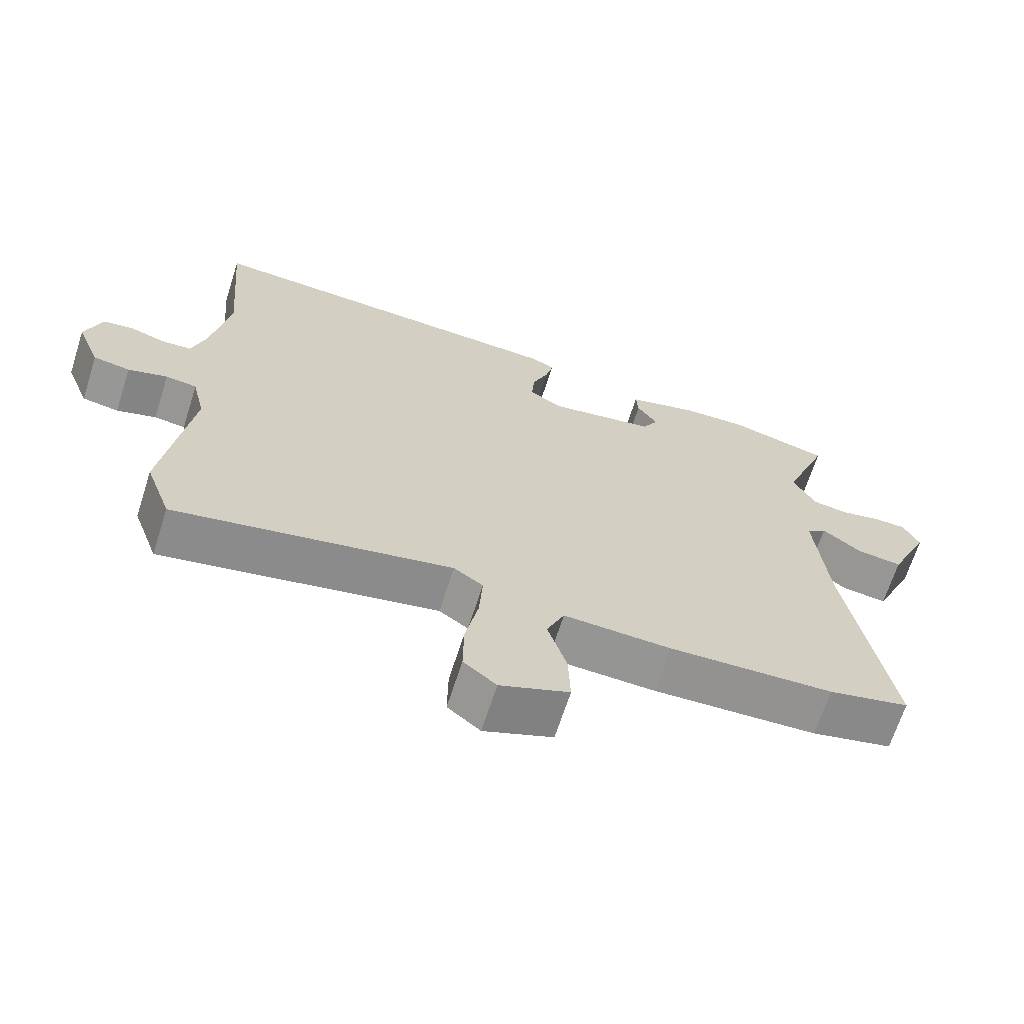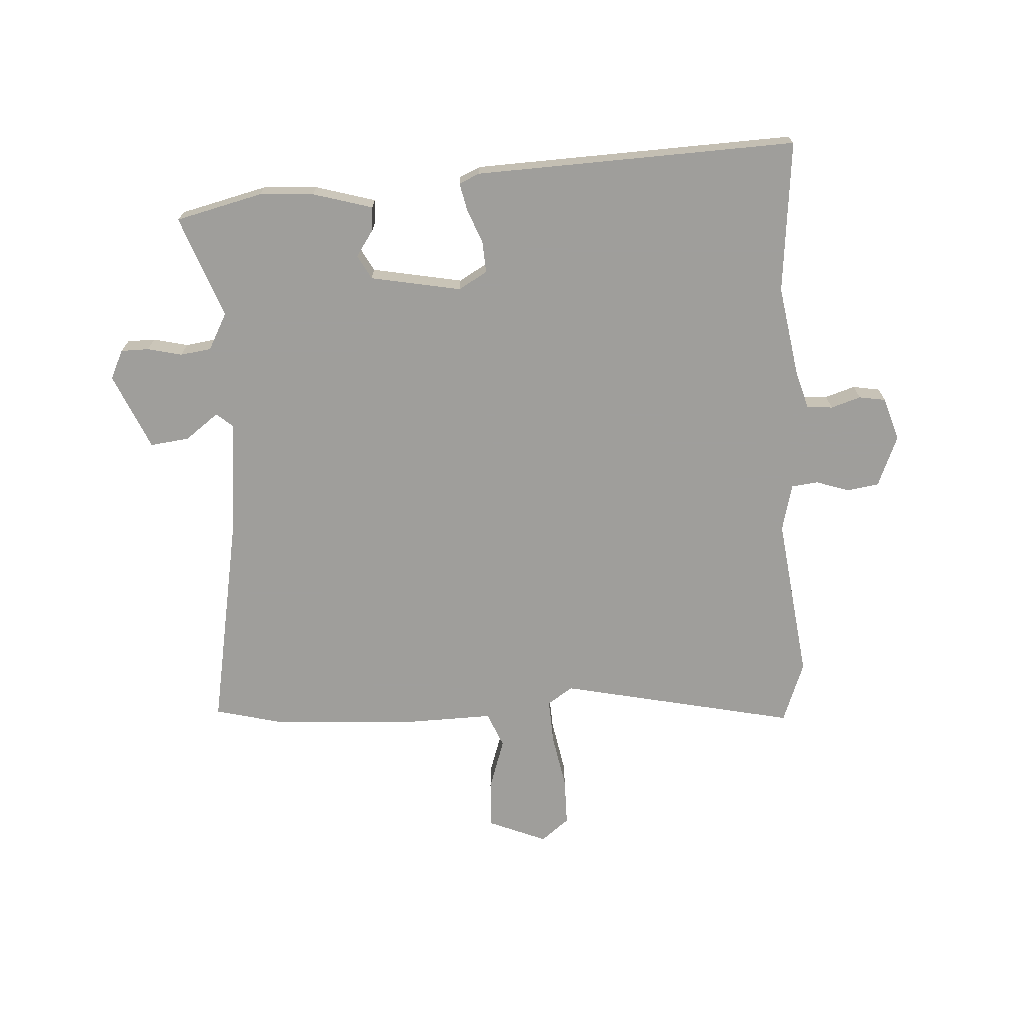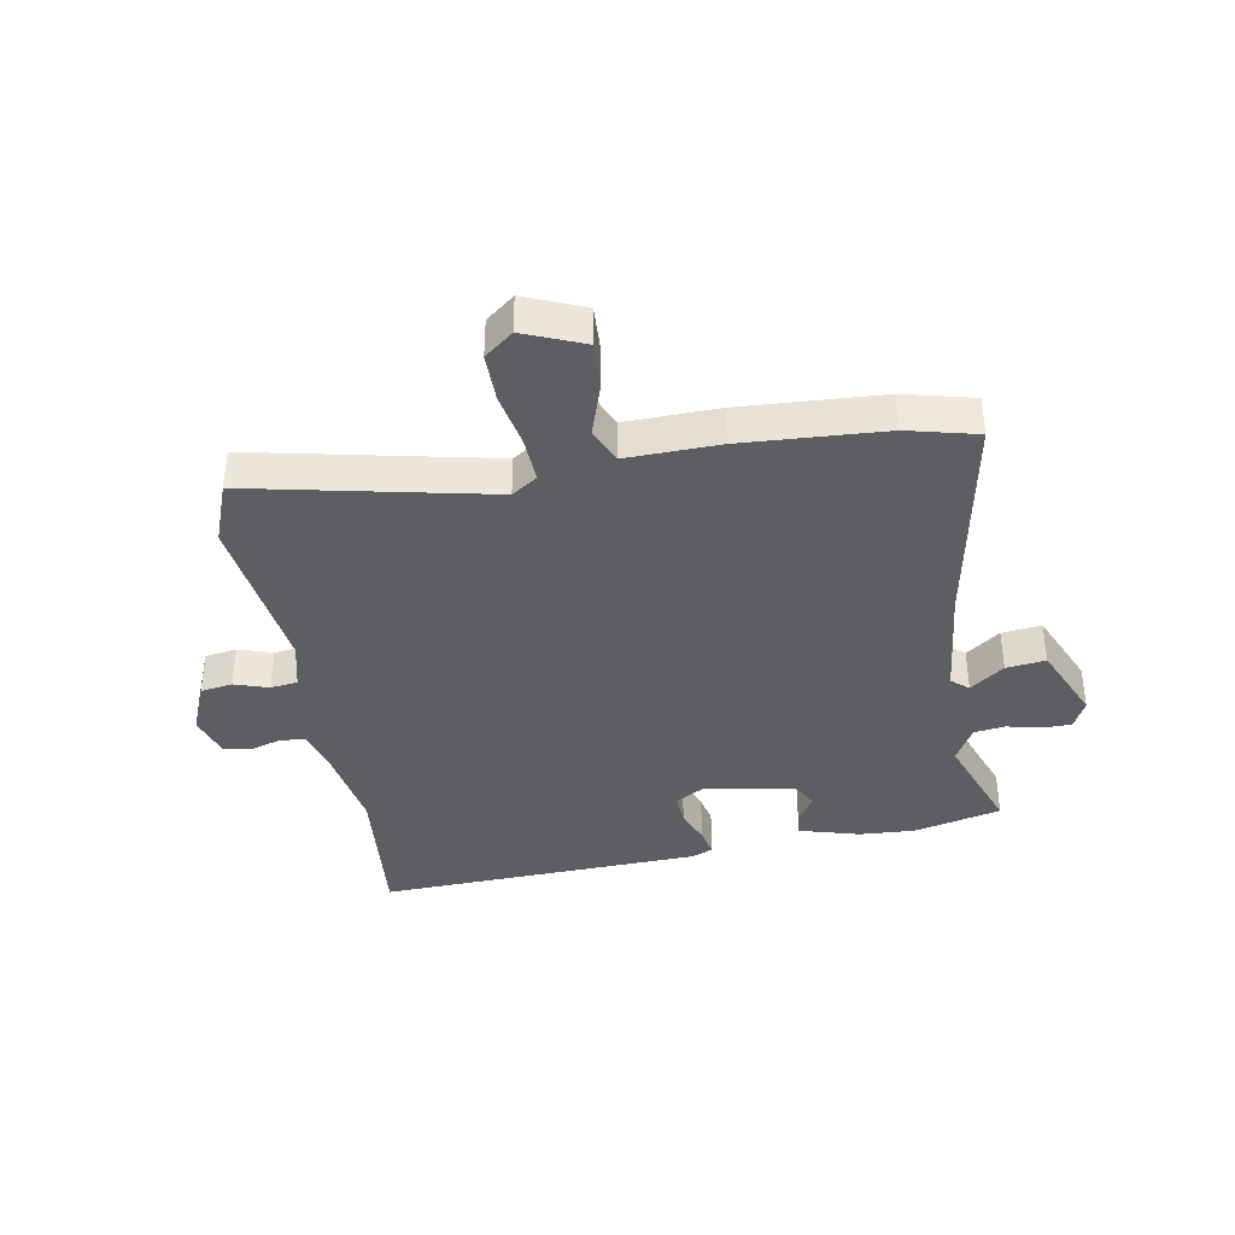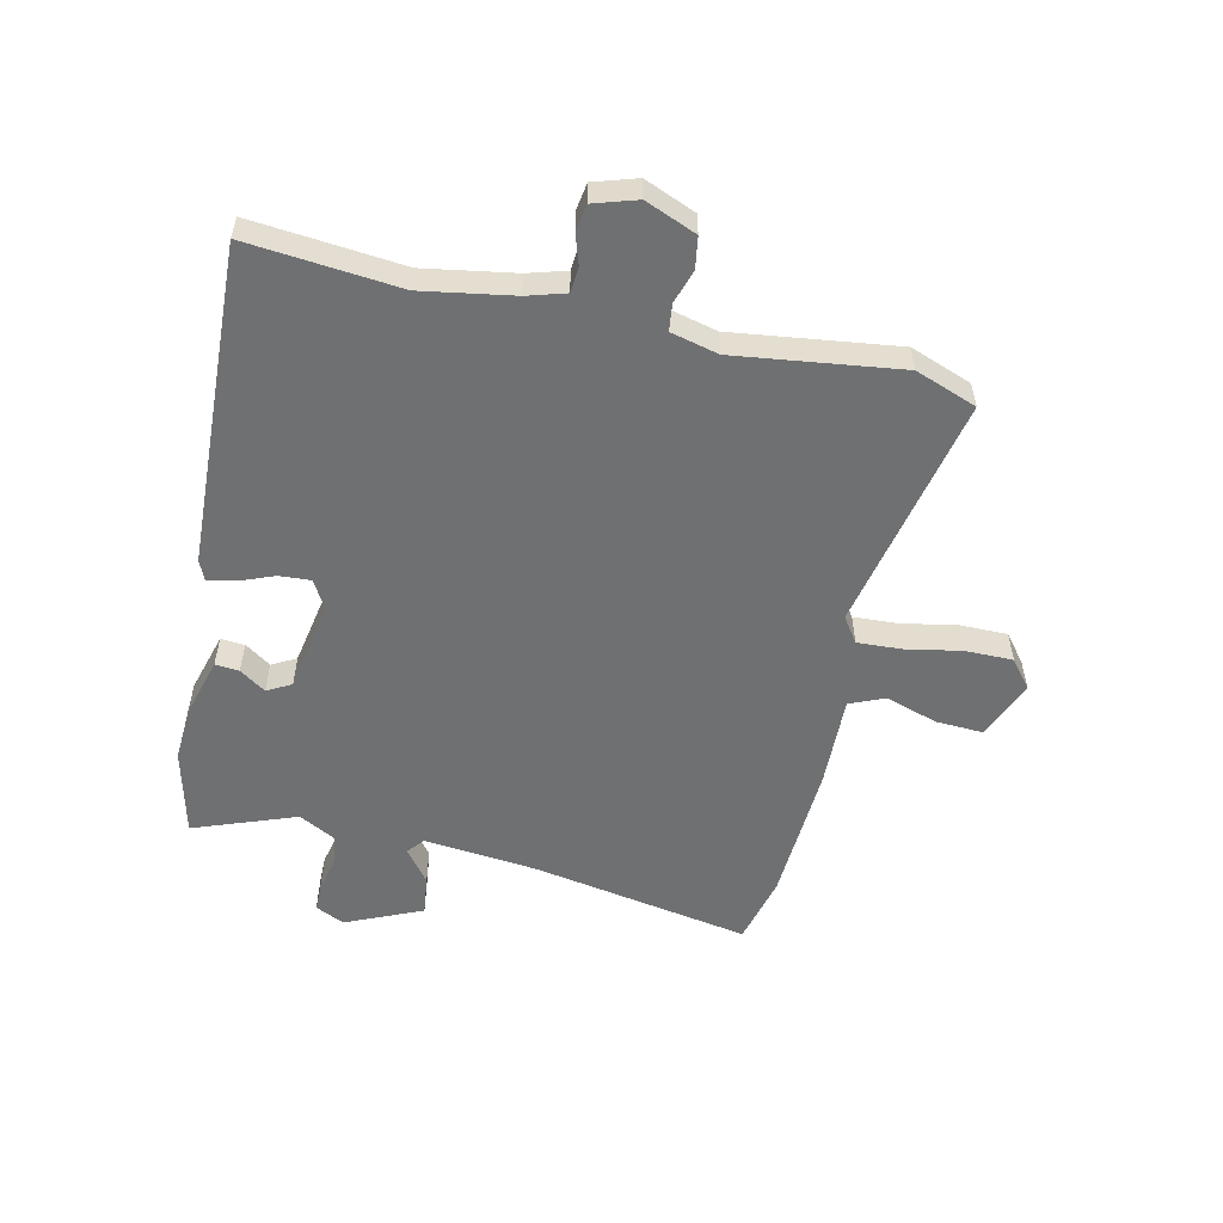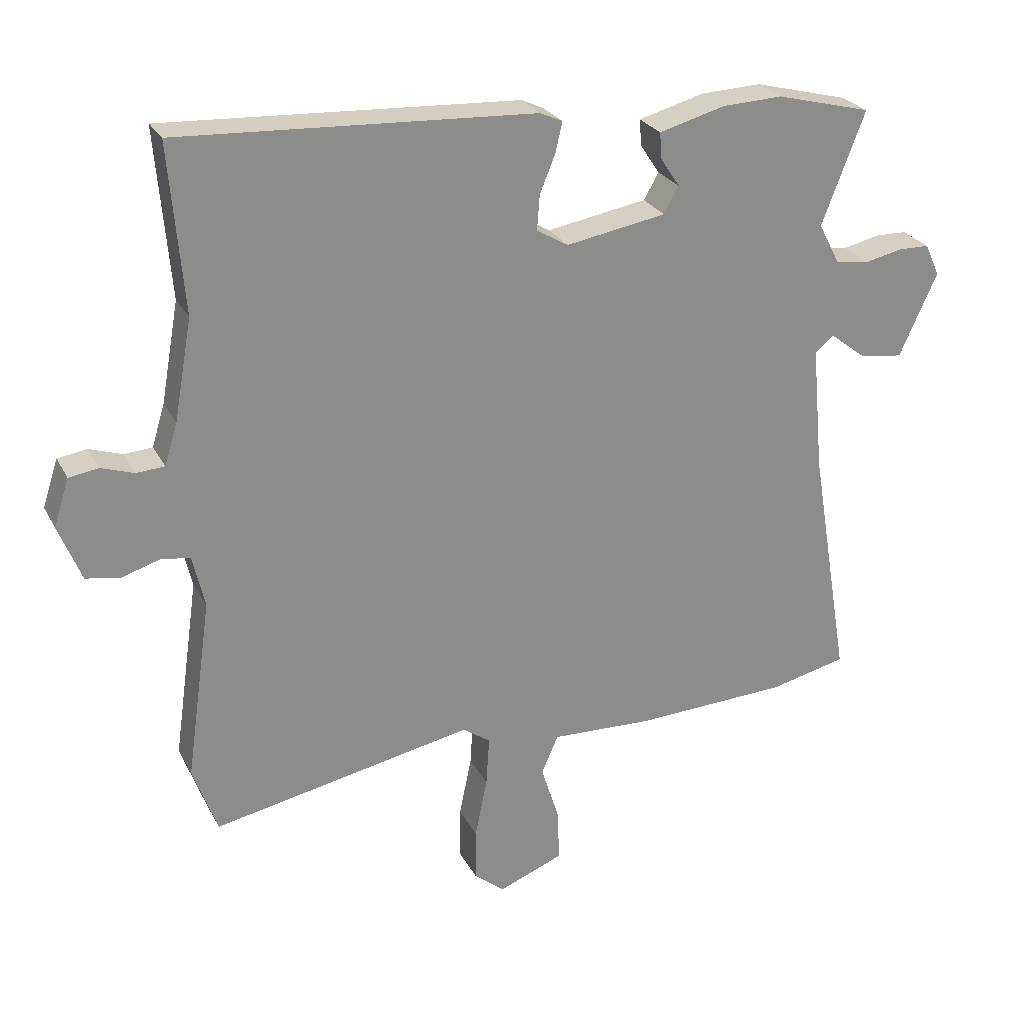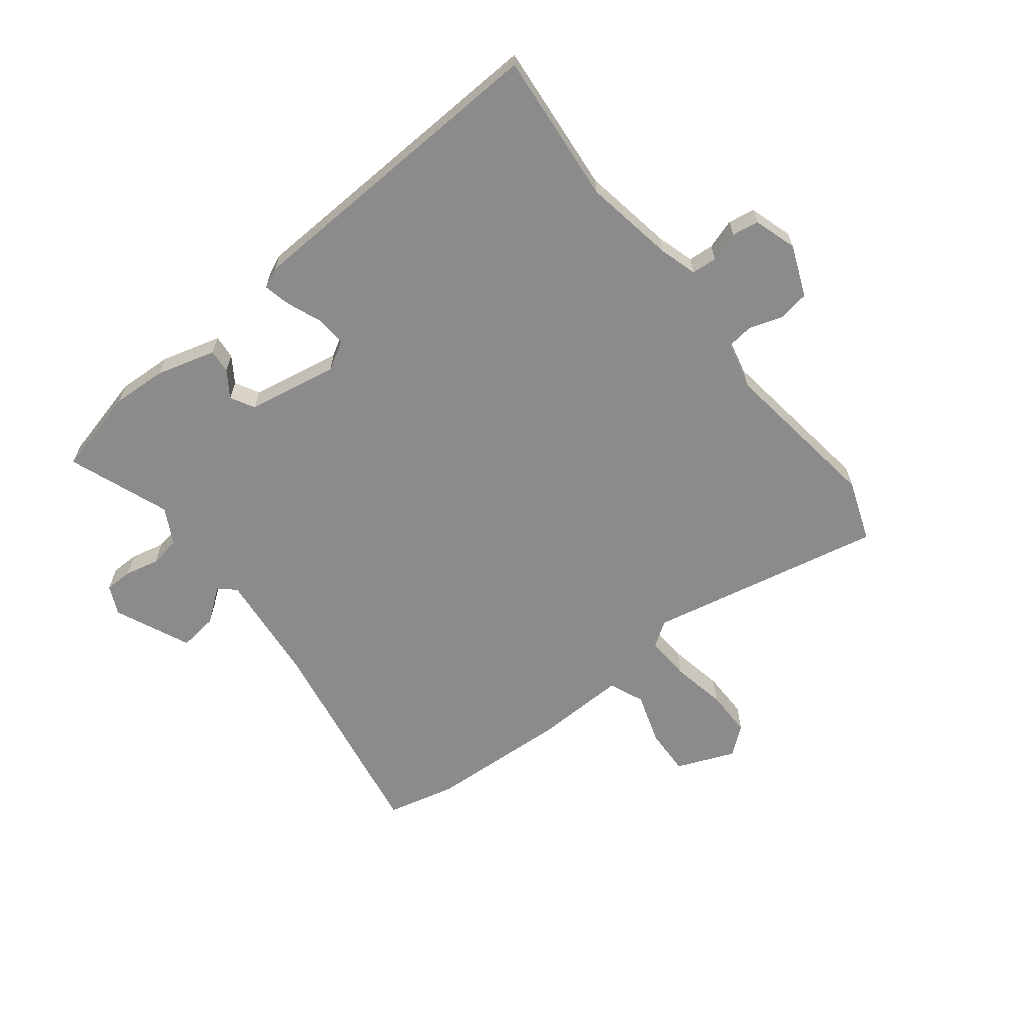
<metadata>
{"format":"obj","ext":"obj","renderer":"f3d","projection":"perspective","resolution":1024,"background":"white","views":[{"elev":-67.0,"azim":162.2,"up":"+Z"},{"elev":-70.8,"azim":2.6,"up":"+Y"},{"elev":-38.3,"azim":-170.7,"up":"+Y"},{"elev":-54.9,"azim":76.7,"up":"+Y"},{"elev":26.0,"azim":157.6,"up":"+Z"},{"elev":-63.9,"azim":37.6,"up":"+Y"}]}
</metadata>
<code>
v 0.524 0.07 -0.433
v 0.486 0.07 -0.539
v 0.079 0.07 -0.458
v 0.036 0.07 -0.488
v 0.041 0.07 -0.565
v 0.06 0.07 -0.659
v 0.061 0.07 -0.741
v 0.013 0.07 -0.78
v -0.088 0.07 -0.74
v -0.085 0.07 -0.658
v -0.057 0.07 -0.569
v -0.083 0.07 -0.509
v -0.241 0.07 -0.515
v -0.482 0.07 -0.504
v -0.601 0.07 -0.476
v -0.538 0.07 -0.101
v -0.52 0.07 0.094
v -0.549 0.07 0.118
v -0.606 0.07 0.074
v -0.673 0.07 0.065
v -0.732 0.07 0.195
v -0.709 0.07 0.245
v -0.661 0.07 0.246
v -0.602 0.07 0.233
v -0.549 0.07 0.241
v -0.516 0.07 0.304
v -0.583 0.07 0.479
v -0.435 0.07 0.517
v -0.341 0.07 0.513
v -0.238 0.07 0.485
v -0.241 0.07 0.444
v -0.271 0.07 0.399
v -0.248 0.07 0.358
v -0.092 0.07 0.331
v -0.043 0.07 0.36
v -0.047 0.07 0.414
v -0.071 0.07 0.473
v -0.082 0.07 0.52
v -0.047 0.07 0.536
v 0.505 0.07 0.565
v 0.483 0.07 0.304
v 0.511 0.07 0.148
v 0.531 0.07 0.083
v 0.575 0.07 0.08
v 0.626 0.07 0.097
v 0.672 0.07 0.09
v 0.696 0.07 0.016
v 0.661 0.07 -0.072
v 0.607 0.07 -0.081
v 0.549 0.07 -0.063
v 0.503 0.07 -0.069
v 0.484 0.07 -0.151
v 0.524 0 -0.433
v 0.486 0 -0.539
v 0.079 0 -0.458
v 0.036 0 -0.488
v 0.041 0 -0.565
v 0.06 0 -0.659
v 0.061 0 -0.741
v 0.013 0 -0.78
v -0.088 0 -0.74
v -0.085 0 -0.658
v -0.057 0 -0.569
v -0.083 0 -0.509
v -0.241 0 -0.515
v -0.482 0 -0.504
v -0.601 0 -0.476
v -0.538 0 -0.101
v -0.52 0 0.094
v -0.549 0 0.118
v -0.606 0 0.074
v -0.673 0 0.065
v -0.732 0 0.195
v -0.709 0 0.245
v -0.661 0 0.246
v -0.602 0 0.233
v -0.549 0 0.241
v -0.516 0 0.304
v -0.583 0 0.479
v -0.435 0 0.517
v -0.341 0 0.513
v -0.238 0 0.485
v -0.241 0 0.444
v -0.271 0 0.399
v -0.248 0 0.358
v -0.092 0 0.331
v -0.043 0 0.36
v -0.047 0 0.414
v -0.071 0 0.473
v -0.082 0 0.52
v -0.047 0 0.536
v 0.505 0 0.565
v 0.483 0 0.304
v 0.511 0 0.148
v 0.531 0 0.083
v 0.575 0 0.08
v 0.626 0 0.097
v 0.672 0 0.09
v 0.696 0 0.016
v 0.661 0 -0.072
v 0.607 0 -0.081
v 0.549 0 -0.063
v 0.503 0 -0.069
v 0.484 0 -0.151
f 48 49 50
f 47 48 50
f 46 47 50
f 45 46 50
f 44 45 50
f 43 44 50 51
f 42 43 51 52
f 39 40 41
f 38 39 41
f 37 38 41
f 36 37 41
f 41 42 52
f 36 41 52
f 35 36 52
f 30 31 32
f 29 30 32
f 28 29 32
f 27 28 32
f 26 27 32
f 25 26 32 33
f 22 23 24
f 21 22 24
f 20 21 24
f 19 20 24
f 18 19 24
f 17 18 24 25
f 14 15 16
f 13 14 16
f 12 13 16
f 12 16 17
f 9 10 11
f 8 9 11
f 7 8 11
f 6 7 11
f 5 6 11
f 4 5 11 12
f 25 33 34
f 17 25 34
f 12 17 34
f 4 12 34
f 3 4 34
f 34 35 52
f 3 34 52
f 2 3 52
f 1 2 52
f 102 101 100
f 102 100 99
f 102 99 98
f 102 98 97
f 102 97 96
f 103 102 96 95
f 104 103 95 94
f 93 92 91
f 93 91 90
f 93 90 89
f 93 89 88
f 104 94 93
f 104 93 88
f 104 88 87
f 84 83 82
f 84 82 81
f 84 81 80
f 84 80 79
f 84 79 78
f 85 84 78 77
f 76 75 74
f 76 74 73
f 76 73 72
f 76 72 71
f 76 71 70
f 77 76 70 69
f 68 67 66
f 68 66 65
f 68 65 64
f 69 68 64
f 63 62 61
f 63 61 60
f 63 60 59
f 63 59 58
f 63 58 57
f 64 63 57 56
f 86 85 77
f 86 77 69
f 86 69 64
f 86 64 56
f 86 56 55
f 104 87 86
f 104 86 55
f 104 55 54
f 104 54 53
f 1 53 54 2
f 2 54 55 3
f 3 55 56 4
f 4 56 57 5
f 5 57 58 6
f 6 58 59 7
f 7 59 60 8
f 8 60 61 9
f 9 61 62 10
f 10 62 63 11
f 11 63 64 12
f 12 64 65 13
f 13 65 66 14
f 14 66 67 15
f 15 67 68 16
f 16 68 69 17
f 17 69 70 18
f 18 70 71 19
f 19 71 72 20
f 20 72 73 21
f 21 73 74 22
f 22 74 75 23
f 23 75 76 24
f 24 76 77 25
f 25 77 78 26
f 26 78 79 27
f 27 79 80 28
f 28 80 81 29
f 29 81 82 30
f 30 82 83 31
f 31 83 84 32
f 32 84 85 33
f 33 85 86 34
f 34 86 87 35
f 35 87 88 36
f 36 88 89 37
f 37 89 90 38
f 38 90 91 39
f 39 91 92 40
f 40 92 93 41
f 41 93 94 42
f 42 94 95 43
f 43 95 96 44
f 44 96 97 45
f 45 97 98 46
f 46 98 99 47
f 47 99 100 48
f 48 100 101 49
f 49 101 102 50
f 50 102 103 51
f 51 103 104 52
f 52 104 53 1

</code>
